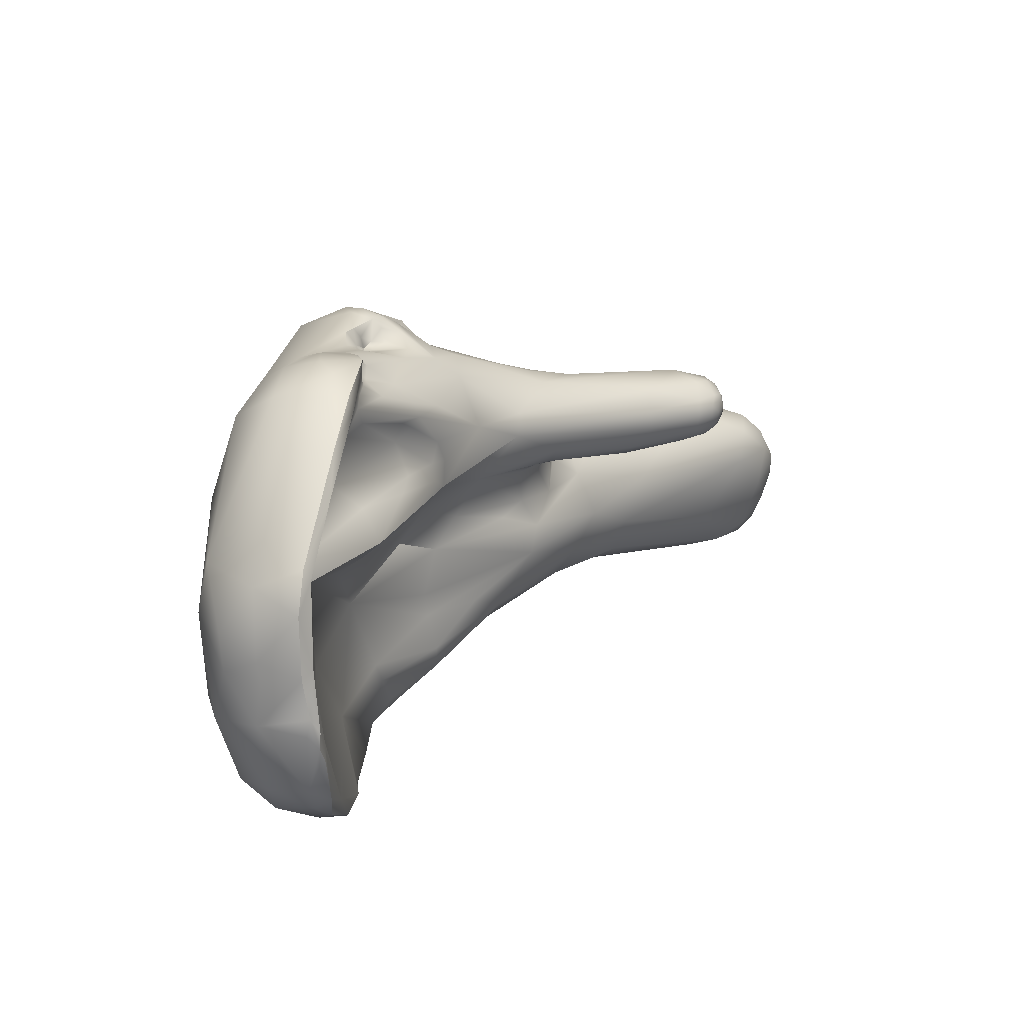
<metadata>
{"format":"obj","ext":"obj","renderer":"f3d","projection":"perspective","resolution":1024,"background":"white","views":[{"elev":-58.2,"azim":-167.9,"up":"+Y"}]}
</metadata>
<code>
v 46.76 -108.5 1213
v 47.82 -109.3 1211
v 48.35 -110.7 1212
v 47.49 -109.5 1214
v 47.52 -108.6 1216
v 46.87 -107.6 1212
v 47.2 -106.4 1212
v 47.74 -107.1 1211
v 46.54 -108 1214
v 46.46 -107.6 1213
v 46.48 -107.3 1214
v 46.63 -107.1 1215
v 46.63 -106.7 1213
v 46.59 -106.7 1214
v 46.75 -108 1215
v 47.06 -106.2 1215
v 47.5 -107.5 1217
v 47.87 -106.3 1217
v 48.24 -108.2 1217
v 47.26 -105.7 1214
v 47.98 -105.2 1215
v 48.21 -105.6 1217
v 50.09 -117.9 1204
v 49.89 -116.2 1203
v 48.74 -116.1 1205
v 48.77 -115.8 1204
v 48.83 -115.9 1205
v 48.69 -115.5 1205
v 49.02 -116.7 1205
v 49.09 -116.4 1204
v 48.91 -116.4 1204
v 49.03 -116.5 1205
v 49.27 -117 1204
v 49.28 -116.8 1205
v 49.37 -115.5 1203
v 49.43 -117.3 1205
v 49.95 -117.4 1204
v 49.02 -115.6 1206
v 49.15 -116.2 1206
v 49.44 -116.5 1206
v 49.49 -115.9 1206
v 49.76 -116.9 1206
v 50.05 -116.6 1206
v 50.11 -116 1206
v 48.86 -115.3 1205
v 48.96 -115 1204
v 48.94 -114.7 1205
v 49.09 -114.7 1206
v 49.07 -114.4 1205
v 49.14 -114.4 1205
v 49.49 -114.4 1204
v 49.57 -114.2 1206
v 49.6 -114 1204
v 49.56 -114 1205
v 50.17 -113.8 1205
v 49.16 -115 1206
v 49.5 -115.1 1206
v 49.55 -114.5 1206
v 50.08 -115.4 1206
v 50.14 -114.8 1206
v 50.17 -114.2 1206
v 50.36 -109.3 1209
v 48.9 -109.9 1217
v 49.28 -108.8 1218
v 50.55 -110.5 1217
v 49.17 -107 1210
v 48.46 -107.6 1218
v 49.38 -106.7 1218
v 50.17 -108 1218
v 48.55 -105 1213
v 48.74 -105.7 1211
v 49.75 -105.5 1211
v 50.07 -105.1 1212
v 49.24 -104.8 1215
v 49.11 -105.6 1217
v 49.08 -105.1 1216
v 49.82 -105.1 1216
v 50.28 -105.8 1217
v 51.7 -118.4 1202
v 52.25 -118.2 1202
v 52.53 -119.6 1202
v 52.62 -119.2 1202
v 50.37 -117.9 1205
v 52.74 -119.9 1203
v 50.78 -117.6 1206
v 51.33 -116.7 1206
v 51.13 -115.3 1202
v 50.51 -113.9 1204
v 50.77 -113.9 1205
v 50.85 -113.8 1205
v 51.5 -114.3 1205
v 50.79 -115.5 1206
v 51.17 -114.9 1206
v 52.21 -113.2 1208
v 50.89 -112.8 1214
v 52.33 -111 1217
v 50.72 -109.2 1218
v 51.57 -107.7 1209
v 51.36 -107.1 1218
v 51.66 -108.9 1218
v 51.53 -106.1 1211
v 52.28 -105.8 1215
v 51.27 -105.6 1217
v 54.04 -120.3 1204
v 54.41 -119.5 1205
v 54.54 -118 1205
v 54.9 -117.1 1205
v 53.98 -116.5 1208
v 53.09 -115.1 1203
v 54.36 -113.9 1207
v 53.85 -108.3 1217
v 56.56 -119.4 1199
v 56.72 -120.4 1208
v 55.35 -118.1 1210
v 56.49 -117.3 1205
v 56.89 -116.6 1205
v 56.26 -117.6 1212
v 56.31 -113.3 1206
v 57.05 -112 1207
v 57.53 -110.9 1209
v 57.64 -124.2 1201
v 58.19 -123.9 1202
v 59.02 -123.8 1202
v 57.73 -122 1198
v 58.32 -121 1198
v 57.94 -122.3 1203
v 58.25 -121.2 1203
v 58.5 -122.1 1203
v 59.01 -122.6 1203
v 57.91 -120.8 1203
v 58.38 -121.1 1203
v 58.33 -120.8 1203
v 58.3 -120.7 1204
v 58.75 -122.1 1205
v 58.13 -121.3 1209
v 58.41 -119.9 1198
v 58.03 -118.9 1199
v 58.82 -118.9 1200
v 58.26 -120.2 1203
v 58.39 -119.9 1203
v 58.85 -119.9 1203
v 58.58 -119.9 1203
v 59.45 -120.3 1202
v 59.46 -120.2 1202
v 57.26 -119.5 1205
v 58.37 -120.2 1203
v 59.69 -120.2 1211
v 57.62 -118 1204
v 57.39 -117.7 1212
v 59.95 -113 1207
v 60.76 -127.9 1197
v 61.34 -126.2 1195
v 58.94 -125.2 1198
v 59.2 -126.1 1199
v 61.46 -124.4 1194
v 59.8 -124.4 1202
v 60.06 -124.1 1204
v 61.09 -125.4 1204
v 59.58 -124.2 1205
v 60.11 -124.9 1207
v 61.37 -122.5 1196
v 59.82 -122.1 1196
v 61.28 -121.7 1196
v 61.22 -121 1200
v 61.32 -120.9 1200
v 59.8 -119.6 1201
v 60.76 -120 1200
v 61.92 -120.5 1199
v 59.78 -120.2 1201
v 59.83 -120.2 1202
v 60.36 -120.2 1201
v 60.66 -120 1201
v 60.95 -119.3 1201
v 60.99 -117.7 1201
v 62.05 -116.6 1201
v 59.94 -117.7 1212
v 60.98 -113.6 1209
v 60.79 -114.7 1211
v 63.65 -132.8 1193
v 63.95 -133.4 1196
v 63.07 -131.7 1193
v 63.83 -131.3 1192
v 62.94 -131.9 1194
v 63.33 -132.2 1194
v 62.55 -130.9 1196
v 62.5 -130.5 1197
v 62.99 -131.4 1196
v 63.04 -131.7 1197
v 62.87 -130.6 1198
v 63.43 -128.4 1192
v 62.19 -130 1194
v 63.43 -127 1192
v 63.65 -125.8 1192
v 62.28 -126.5 1193
v 61.54 -127.3 1200
v 63.16 -127.8 1202
v 63.25 -128.1 1207
v 62.26 -126.5 1208
v 62.82 -126.2 1209
v 62.55 -125.1 1193
v 63.42 -124.5 1193
v 63.9 -124.9 1192
v 64.07 -124.2 1193
v 62.77 -124.2 1194
v 62.82 -121.6 1196
v 63.94 -122.8 1195
v 64.06 -122.3 1195
v 64.14 -121.1 1195
v 62.39 -121.6 1199
v 62.39 -121.5 1199
v 62.65 -121.1 1199
v 62.93 -120.6 1199
v 63.68 -120.2 1196
v 64.56 -119.4 1194
v 62.68 -120.5 1196
v 62.78 -119.8 1198
v 63.03 -119.4 1198
v 63.07 -120 1197
v 63.43 -119.3 1197
v 63.45 -118.5 1198
v 62.37 -119.7 1200
v 62.76 -119.3 1199
v 63.1 -120.6 1199
v 63.15 -120.3 1199
v 64.43 -117.9 1198
v 62.31 -118.2 1200
v 63.18 -117.8 1199
v 63.85 -117.7 1199
v 65.76 -139.3 1190
v 65.2 -138.1 1196
v 64.91 -136.9 1190
v 64.96 -136.5 1189
v 64.85 -135.4 1190
v 64.83 -135 1190
v 65.02 -135.5 1191
v 65.65 -135.4 1189
v 65.93 -136.9 1189
v 65.04 -135.2 1192
v 65.49 -136.6 1191
v 65.73 -136.3 1192
v 65.72 -137.3 1195
v 64.75 -133.8 1190
v 64.57 -133.3 1189
v 64.73 -134 1190
v 64.15 -133.3 1191
v 64.22 -132.9 1194
v 64.19 -134.7 1196
v 65.05 -132.5 1190
v 64.98 -131.6 1190
v 64.83 -131.2 1191
v 65.19 -131.2 1190
v 65.15 -130.8 1190
v 65.86 -130.7 1190
v 64.84 -132.5 1191
v 64.89 -132.1 1191
v 65.82 -132.1 1200
v 65.71 -131.1 1201
v 65.41 -130.9 1208
v 65.24 -129.9 1190
v 65.89 -129.3 1190
v 65.96 -128 1190
v 64.95 -128 1192
v 65.57 -128.6 1191
v 65.62 -128.2 1191
v 65.35 -128 1191
v 64.2 -130.4 1200
v 64.3 -129.6 1202
v 65.35 -130.3 1205
v 65.45 -130.4 1206
v 65.72 -130.6 1209
v 64.86 -126.1 1191
v 65.69 -127.3 1190
v 65.91 -125.7 1190
v 64.49 -126.7 1192
v 64.55 -126.1 1191
v 64.54 -125.8 1191
v 65.11 -126.8 1192
v 65.04 -127.4 1192
v 65.47 -127.3 1191
v 65.46 -127.4 1192
v 64.58 -125.3 1191
v 65.44 -124.9 1191
v 66.43 -123.9 1191
v 64.71 -124 1192
v 64.22 -123.2 1195
v 65.4 -121.4 1193
v 64.57 -120.9 1195
v 64.72 -123 1195
v 64.75 -122.4 1195
v 64.93 -121.7 1194
v 65.12 -123 1194
v 65.98 -119.5 1193
v 64.63 -118.3 1195
v 65 -118.5 1195
v 65.72 -118.3 1195
v 65.32 -118.2 1195
v 65.39 -117.9 1196
v 66.57 -117.3 1200
v 65.82 -116.8 1202
v 67.32 -144.4 1194
v 67.5 -144.4 1193
v 66.17 -141.2 1192
v 67.36 -141.9 1194
v 67.35 -140.8 1194
v 68.09 -142.1 1195
v 67.89 -139.2 1190
v 67.08 -139.3 1193
v 66.8 -137.5 1193
v 66.17 -138 1197
v 67.31 -138.8 1197
v 66.31 -134.2 1188
v 68.11 -133.8 1189
v 66.45 -135 1199
v 68.12 -135 1201
v 67.97 -133.9 1207
v 67.97 -134.2 1206
v 66.58 -132.4 1189
v 68.02 -130.5 1190
v 67.98 -132.9 1209
v 67.91 -132.2 1209
v 67.09 -129.5 1210
v 67.35 -127.7 1210
v 68.82 -124.2 1191
v 68.34 -125.1 1211
v 68.43 -118.2 1195
v 67.31 -117.5 1196
v 67.57 -117.2 1198
v 68.64 -117.4 1197
v 68.75 -117.6 1200
v 69.11 -118.5 1204
v 67.11 -117.8 1207
v 68.04 -145.7 1195
v 68.1 -145.7 1197
v 68.65 -146.8 1199
v 68.61 -146.2 1198
v 68.41 -146.7 1200
v 68.45 -146.4 1201
v 68.61 -146.9 1201
v 68.61 -146.7 1202
v 68.99 -146.9 1200
v 68.89 -146.8 1202
v 68.93 -146.5 1204
v 69.77 -146.7 1203
v 69.9 -146.4 1204
v 68.8 -145.4 1205
v 69.34 -145.8 1205
v 69.86 -144.5 1193
v 69.26 -143 1201
v 69.08 -144.2 1207
v 70.48 -143.9 1207
v 69.28 -140.6 1201
v 69 -141.4 1208
v 69.56 -141.4 1208
v 69.34 -139.6 1209
v 70.43 -139.8 1209
v 68.47 -136.2 1189
v 69.46 -138 1206
v 69.95 -137.9 1210
v 70.64 -136.1 1211
v 70.86 -134.4 1190
v 69.13 -133.7 1210
v 69.63 -135.2 1210
v 69.96 -130.7 1191
v 69.56 -131.9 1210
v 71.05 -128.3 1211
v 71.37 -123.4 1194
v 69.34 -119.5 1194
v 69.76 -118.6 1196
v 70.31 -118.5 1200
v 70.47 -145.9 1197
v 70.43 -145.8 1197
v 71.15 -146.4 1199
v 71.62 -146.1 1203
v 71.96 -144.5 1195
v 72.25 -144.8 1197
v 72.14 -144.5 1206
v 72.31 -141.5 1194
v 71.6 -139.9 1208
v 72.82 -135.8 1194
v 71.42 -138 1210
v 71.46 -131.7 1192
v 72.86 -128.2 1210
v 71.94 -124.5 1209
v 71.8 -120.9 1198
v 72.06 -120.9 1203
v 73.49 -144.3 1200
v 73.45 -143.9 1204
v 73.26 -142.1 1196
v 74.13 -142.1 1200
v 74.54 -135.2 1202
v 73.89 -136 1208
v 74.09 -126.8 1205
v 53.85 -108.3 1217
v 58.25 -121.2 1203
v 58.5 -122.1 1203
v 57.91 -120.8 1203
v 58.38 -121.1 1203
v 58.33 -120.8 1203
v 58.33 -120.8 1203
v 58.33 -120.8 1203
v 58.82 -118.9 1200
v 58.26 -120.2 1203
v 58.26 -120.2 1203
v 58.26 -120.2 1203
v 58.26 -120.2 1203
v 58.26 -120.2 1203
v 58.39 -119.9 1203
v 58.39 -119.9 1203
v 58.39 -119.9 1203
v 58.85 -119.9 1203
v 58.85 -119.9 1203
v 58.85 -119.9 1203
v 58.58 -119.9 1203
v 58.58 -119.9 1203
v 59.45 -120.3 1202
v 59.46 -120.2 1202
v 58.37 -120.2 1203
v 61.22 -121 1200
v 61.32 -120.9 1200
v 59.78 -120.2 1201
v 59.83 -120.2 1202
v 60.36 -120.2 1201
v 60.36 -120.2 1201
v 60.36 -120.2 1201
v 60.36 -120.2 1201
v 60.79 -114.7 1211
v 62.87 -130.6 1198
v 62.39 -121.6 1199
v 62.39 -121.6 1199
v 62.39 -121.5 1199
v 62.39 -121.5 1199
v 62.78 -119.8 1198
v 62.78 -119.8 1198
v 62.78 -119.8 1198
v 63.03 -119.4 1198
v 63.03 -119.4 1198
v 63.07 -120 1197
v 63.45 -118.5 1198
v 63.1 -120.6 1199
v 63.1 -120.6 1199
v 63.1 -120.6 1199
v 63.15 -120.3 1199
v 65.76 -139.3 1190
v 65.2 -138.1 1196
v 64.96 -136.5 1189
v 64.57 -133.3 1189
v 64.57 -133.3 1189
v 65.05 -132.5 1190
v 64.98 -131.6 1190
v 65.19 -131.2 1190
v 65.71 -131.1 1201
v 65.96 -128 1190
v 65.69 -127.3 1190
v 65.46 -127.4 1192
v 65.46 -127.4 1192
v 64.71 -124 1192
v 64.72 -123 1195
v 64.72 -123 1195
v 64.75 -122.4 1195
v 65.12 -123 1194
v 67.32 -144.4 1194
v 67.5 -144.4 1193
v 66.17 -141.2 1192
v 67.35 -140.8 1194
v 68.09 -142.1 1195
v 68.34 -125.1 1211
v 68.04 -145.7 1195
v 68.1 -145.7 1197
v 68.61 -146.2 1198
v 68.41 -146.7 1200
v 68.61 -146.9 1201
v 68.61 -146.7 1202
v 68.93 -146.5 1204
v 69.34 -145.8 1205
v 69.08 -144.2 1207
v 69.08 -144.2 1207
v 69 -141.4 1208
v 69.56 -141.4 1208
v 69.34 -139.6 1209
v 69.95 -137.9 1210
v 69.95 -137.9 1210
v 70.64 -136.1 1211
v 69.63 -135.2 1210
v 69.56 -131.9 1210
v 71.05 -128.3 1211
v 72.86 -128.2 1210
v 71.94 -124.5 1209
g grp1
f 8 62 2
f 2 3 1
f 4 5 15
f 3 4 1
f 63 5 4
f 63 4 95
f 15 5 17
f 5 19 17
f 2 6 8
f 6 1 10
f 10 13 6
f 13 7 6
f 2 1 6
f 6 7 8
f 71 8 7
f 71 66 8
f 1 9 10
f 9 11 10
f 9 15 11
f 10 11 13
f 15 12 11
f 13 11 14
f 11 12 14
f 14 12 16
f 12 17 16
f 9 1 4
f 9 4 15
f 15 17 12
f 14 20 13
f 16 20 14
f 7 13 20
f 17 18 16
f 67 18 17
f 19 67 17
f 70 71 7
f 20 16 21
f 7 20 70
f 70 20 21
f 21 16 22
f 21 22 76
f 70 21 74
f 74 21 76
f 18 22 16
f 76 22 75
f 83 23 84
f 37 80 79
f 31 29 25
f 26 31 25
f 26 30 31
f 26 25 28
f 25 27 28
f 27 45 28
f 27 38 45
f 38 56 45
f 33 36 29
f 31 33 29
f 36 83 34
f 29 36 34
f 30 37 33
f 30 33 31
f 29 34 32
f 32 25 29
f 32 27 25
f 27 32 39
f 35 24 30
f 26 35 30
f 38 27 39
f 46 35 26
f 33 23 36
f 83 42 34
f 34 40 32
f 34 42 40
f 37 30 24
f 40 39 32
f 33 37 23
f 36 23 83
f 80 37 24
f 40 41 39
f 39 41 38
f 56 38 57
f 38 41 57
f 42 43 40
f 43 41 40
f 43 44 41
f 44 59 41
f 59 57 41
f 83 85 42
f 85 43 42
f 43 85 86
f 35 87 24
f 26 28 46
f 28 45 47
f 45 48 47
f 56 48 45
f 46 28 49
f 28 47 49
f 47 50 49
f 48 50 47
f 54 49 50
f 35 46 51
f 56 58 48
f 46 49 51
f 51 49 53
f 54 53 49
f 50 48 52
f 48 58 52
f 54 50 52
f 88 51 53
f 52 61 55
f 58 61 52
f 88 53 55
f 53 54 55
f 54 52 55
f 61 89 55
f 55 89 90
f 58 57 60
f 56 57 58
f 59 60 57
f 60 61 58
f 2 94 108
f 114 95 3
f 4 3 95
f 114 3 108
f 2 108 3
f 94 2 62
f 62 110 94
f 118 110 62
f 118 62 98
f 63 19 5
f 63 64 19
f 95 65 63
f 64 63 65
f 96 97 65
f 97 64 65
f 97 69 64
f 8 66 62
f 71 72 66
f 98 66 72
f 66 98 62
f 64 69 67
f 19 64 67
f 69 68 67
f 67 68 18
f 68 69 99
f 98 72 101
f 72 71 70
f 73 72 70
f 73 101 72
f 102 101 73
f 74 73 70
f 102 73 74
f 18 75 22
f 18 68 75
f 76 75 77
f 74 76 77
f 78 75 68
f 99 78 68
f 78 77 75
f 103 77 78
f 74 77 102
f 102 77 103
f 99 103 78
f 81 37 79
f 81 79 82
f 82 79 80
f 81 84 23
f 37 81 23
f 84 104 83
f 87 80 24
f 112 87 137
f 104 85 83
f 105 85 104
f 105 86 85
f 44 43 86
f 92 59 44
f 86 92 44
f 106 92 86
f 87 35 51
f 88 87 51
f 109 87 88
f 137 87 109
f 90 88 55
f 90 109 88
f 89 61 93
f 90 89 91
f 93 91 89
f 91 109 90
f 107 109 91
f 107 91 93
f 92 60 59
f 60 93 61
f 93 60 92
f 106 107 93
f 106 93 92
f 94 145 108
f 117 65 95
f 65 117 96
f 100 96 176
f 100 69 97
f 97 96 100
f 98 101 119
f 111 103 99
f 393 99 100
f 100 176 393
f 177 102 111
f 100 99 69
f 120 101 102
f 103 111 102
f 81 82 153
f 84 154 121
f 121 104 84
f 87 124 80
f 81 154 84
f 86 105 106
f 114 117 95
f 94 110 116
f 149 176 96
f 98 119 118
f 119 101 120
f 102 177 120
f 153 154 81
f 153 82 80
f 80 124 153
f 121 122 104
f 105 104 122
f 105 122 126
f 124 87 112
f 124 112 125
f 125 112 136
f 136 112 137
f 126 106 105
f 126 130 106
f 159 113 145
f 145 134 159
f 108 113 114
f 108 145 113
f 135 117 114
f 117 135 147
f 149 117 147
f 139 107 106
f 139 106 130
f 140 109 107
f 115 94 116
f 145 115 148
f 148 115 116
f 115 145 94
f 116 118 148
f 116 110 118
f 149 96 117
f 150 120 177
f 178 393 176
f 152 153 124
f 152 124 155
f 195 156 123
f 195 123 122
f 125 155 124
f 125 162 155
f 162 125 136
f 122 123 126
f 127 130 128
f 127 132 130
f 126 123 128
f 131 394 129
f 394 395 129
f 398 394 131
f 123 156 395
f 395 156 129
f 156 157 129
f 128 130 126
f 397 129 134
f 397 134 399
f 134 133 399
f 134 145 133
f 129 157 134
f 160 135 113
f 113 135 114
f 138 137 109
f 140 166 401
f 137 138 218
f 400 402 396
f 407 107 139
f 403 399 146
f 109 140 401
f 144 408 141
f 404 410 409
f 142 411 405
f 406 417 413
f 146 148 414
f 148 412 414
f 412 148 416
f 408 144 143
f 415 166 140
f 143 170 169
f 170 143 144
f 420 166 415
f 145 148 133
f 146 399 133
f 146 133 148
f 416 148 173
f 176 149 147
f 173 148 118
f 150 119 120
f 177 111 426
f 189 195 154
f 153 151 154
f 152 151 153
f 154 151 427
f 154 195 121
f 121 195 122
f 196 157 195
f 267 160 159
f 160 198 135
f 155 204 200
f 157 156 195
f 134 157 159
f 158 159 157
f 159 160 113
f 135 198 147
f 155 162 204
f 204 162 161
f 162 163 161
f 136 163 162
f 161 163 206
f 164 209 167
f 428 418 165
f 418 171 165
f 428 165 210
f 209 168 167
f 419 173 430
f 437 136 137
f 215 136 437
f 216 218 138
f 401 166 167
f 432 401 167
f 166 164 167
f 422 164 166
f 167 168 432
f 168 223 432
f 226 221 173
f 420 423 166
f 416 173 421
f 170 424 169
f 421 172 425
f 421 173 172
f 425 172 419
f 172 173 419
f 173 174 226
f 175 226 174
f 173 118 174
f 118 175 174
f 118 119 175
f 299 150 177
f 119 150 299
f 235 238 183
f 235 183 181
f 179 184 183
f 179 246 184
f 187 180 188
f 191 183 151
f 183 185 151
f 181 183 191
f 184 185 183
f 185 184 246
f 187 185 246
f 185 186 151
f 185 187 186
f 186 188 427
f 188 186 187
f 181 191 182
f 191 151 152
f 182 191 152
f 151 186 427
f 266 196 195
f 266 267 196
f 195 189 266
f 196 267 158
f 197 258 198
f 155 200 194
f 194 190 182
f 194 192 190
f 262 190 192
f 193 192 194
f 193 194 202
f 274 192 193
f 278 262 192
f 152 155 194
f 194 182 152
f 158 157 196
f 158 267 159
f 198 160 197
f 200 204 201
f 200 202 194
f 201 202 200
f 201 204 203
f 203 204 285
f 203 202 201
f 202 203 284
f 285 204 161
f 206 285 161
f 203 285 288
f 147 198 199
f 205 163 136
f 205 136 215
f 206 163 207
f 208 205 215
f 163 205 207
f 205 208 207
f 209 439 168
f 429 211 440
f 429 431 211
f 211 430 173
f 211 212 440
f 173 212 211
f 213 208 215
f 219 214 213
f 293 214 219
f 213 215 437
f 220 219 217
f 225 438 226
f 217 437 433
f 435 441 224
f 434 441 435
f 219 437 217
f 437 219 213
f 219 220 293
f 225 293 438
f 222 221 226
f 220 222 226
f 217 222 220
f 221 442 212
f 442 440 212
f 212 173 221
f 442 221 222
f 442 222 436
f 228 225 227
f 225 226 227
f 226 175 227
f 228 227 175
f 228 298 225
f 228 175 298
f 324 178 176
f 119 299 175
f 229 302 231
f 231 463 239
f 306 443 237
f 230 309 189
f 232 229 231
f 232 231 243
f 239 233 231
f 243 231 233
f 233 235 234
f 242 243 233
f 239 235 233
f 239 240 235
f 236 445 446
f 237 443 445
f 236 237 445
f 356 237 236
f 311 356 236
f 240 238 235
f 238 240 246
f 239 308 240
f 246 240 308
f 241 444 247
f 241 247 180
f 444 427 188
f 444 188 247
f 309 266 189
f 244 234 245
f 244 242 234
f 242 233 234
f 245 254 244
f 244 248 242
f 254 448 244
f 317 446 251
f 311 236 446
f 311 446 317
f 235 181 245
f 238 179 183
f 245 181 182
f 245 182 254
f 245 234 235
f 238 246 179
f 246 180 187
f 247 188 180
f 254 255 448
f 242 249 243
f 242 248 249
f 448 250 449
f 448 255 250
f 449 450 447
f 450 449 252
f 252 449 250
f 250 190 252
f 190 259 252
f 253 317 251
f 251 252 253
f 253 252 259
f 260 253 259
f 190 250 182
f 255 254 182
f 250 255 182
f 257 266 256
f 256 266 313
f 267 266 257
f 267 451 314
f 267 314 268
f 269 316 258
f 270 320 321
f 258 315 270
f 263 260 259
f 264 260 263
f 260 264 261
f 253 260 318
f 260 452 318
f 262 259 190
f 262 265 259
f 265 262 278
f 263 265 264
f 259 265 263
f 265 280 264
f 268 160 267
f 160 268 269
f 269 268 314
f 198 258 270
f 269 258 197
f 197 160 269
f 199 198 270
f 270 321 199
f 281 271 276
f 272 279 271
f 264 279 272
f 453 271 273
f 264 272 261
f 452 453 273
f 318 452 273
f 323 273 283
f 275 193 276
f 275 274 193
f 276 193 281
f 193 202 281
f 192 274 278
f 277 274 275
f 275 276 271
f 277 278 274
f 277 271 279
f 271 277 275
f 454 278 277
f 455 277 279
f 264 455 279
f 265 278 454
f 147 199 322
f 281 202 282
f 281 282 271
f 271 282 273
f 273 282 283
f 282 202 284
f 203 291 284
f 285 206 288
f 288 291 203
f 176 147 322
f 282 284 286
f 290 286 284
f 282 286 283
f 457 206 207
f 457 207 289
f 287 459 208
f 289 207 208
f 213 214 287
f 287 208 213
f 458 459 460
f 460 459 287
f 290 287 214
f 456 460 290
f 460 287 290
f 286 292 283
f 292 323 283
f 290 214 286
f 214 293 294
f 296 294 293
f 296 293 297
f 214 292 286
f 292 214 294
f 295 292 294
f 295 294 296
f 296 326 295
f 296 297 326
f 297 293 225
f 298 175 299
f 298 299 329
f 177 426 331
f 331 426 466
f 299 177 331
f 300 332 333
f 301 332 300
f 468 348 461
f 461 303 463
f 305 303 461
f 347 467 462
f 302 301 300
f 462 443 306
f 301 302 229
f 465 444 304
f 463 303 307
f 305 464 303
f 303 464 307
f 308 307 464
f 309 230 305
f 463 307 239
f 307 308 239
f 444 241 304
f 180 308 241
f 308 304 241
f 180 246 308
f 309 305 310
f 237 356 306
f 377 306 356
f 310 266 309
f 266 310 313
f 305 314 310
f 310 314 313
f 313 314 256
f 356 311 312
f 317 312 311
f 318 312 317
f 351 357 314
f 316 357 315
f 316 269 314
f 314 357 316
f 319 315 361
f 318 317 253
f 312 318 363
f 256 314 257
f 316 315 258
f 319 320 270
f 270 315 319
f 320 361 321
f 319 361 320
f 321 322 199
f 323 318 273
f 324 176 322
f 323 292 367
f 325 367 292
f 325 292 295
f 295 326 325
f 368 367 325
f 327 297 225
f 225 298 327
f 297 327 326
f 326 327 328
f 327 329 328
f 368 325 328
f 328 325 326
f 327 298 329
f 329 330 369
f 330 299 331
f 329 299 330
f 333 332 335
f 347 371 467
f 371 370 469
f 333 335 334
f 334 336 333
f 372 334 469
f 372 340 334
f 340 372 343
f 469 370 372
f 334 338 336
f 470 471 337
f 339 337 471
f 470 337 468
f 334 340 338
f 338 341 472
f 341 342 472
f 343 338 340
f 341 338 343
f 473 337 339
f 473 345 337
f 341 343 342
f 344 342 343
f 337 345 348
f 346 342 344
f 473 474 345
f 474 349 345
f 346 344 376
f 306 347 462
f 347 306 377
f 461 348 305
f 337 348 468
f 349 352 345
f 475 346 350
f 346 376 350
f 353 477 476
f 475 350 478
f 305 348 351
f 348 357 351
f 352 357 345
f 345 357 348
f 357 352 354
f 353 479 477
f 353 355 479
f 378 355 478
f 305 351 314
f 358 362 354
f 354 362 357
f 479 355 480
f 480 355 380
f 359 483 481
f 380 482 480
f 312 363 360
f 312 360 356
f 377 356 360
f 315 357 361
f 357 362 361
f 364 361 362
f 363 381 360
f 361 484 321
f 484 322 321
f 365 484 483
f 484 365 322
f 318 323 363
f 323 381 363
f 381 323 366
f 381 366 379
f 322 365 324
f 383 466 485
f 323 367 366
f 366 368 384
f 466 383 331
f 367 368 366
f 368 369 384
f 330 331 385
f 369 368 328
f 328 329 369
f 369 330 385
f 469 467 371
f 371 375 370
f 374 371 347
f 374 375 371
f 375 372 370
f 373 343 372
f 373 344 343
f 344 373 376
f 377 374 347
f 388 374 377
f 388 375 374
f 478 350 378
f 378 350 376
f 376 387 391
f 355 378 380
f 380 378 391
f 378 376 391
f 391 482 380
f 379 377 360
f 482 391 485
f 360 381 379
f 365 483 359
f 485 391 382
f 379 366 392
f 486 391 392
f 382 383 485
f 384 369 385
f 392 366 384
f 385 392 384
f 372 375 386
f 373 372 386
f 386 375 388
f 388 389 386
f 373 387 376
f 373 386 387
f 389 387 386
f 377 379 388
f 391 387 389
f 388 379 390
f 388 390 389
f 389 390 391
f 391 390 392
f 390 379 392
f 392 487 486
f 392 385 487
f 385 331 487

</code>
